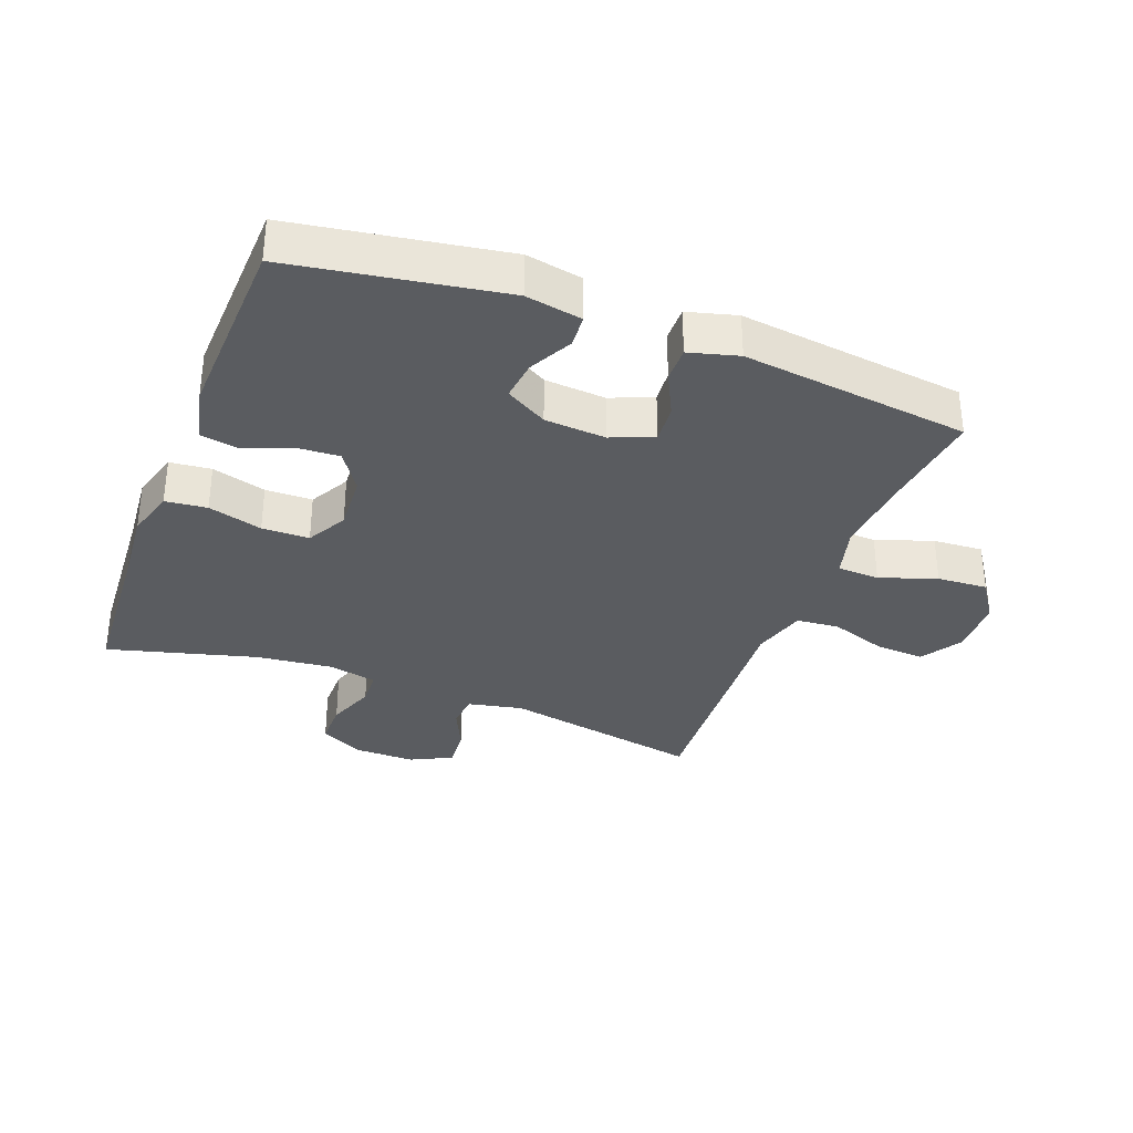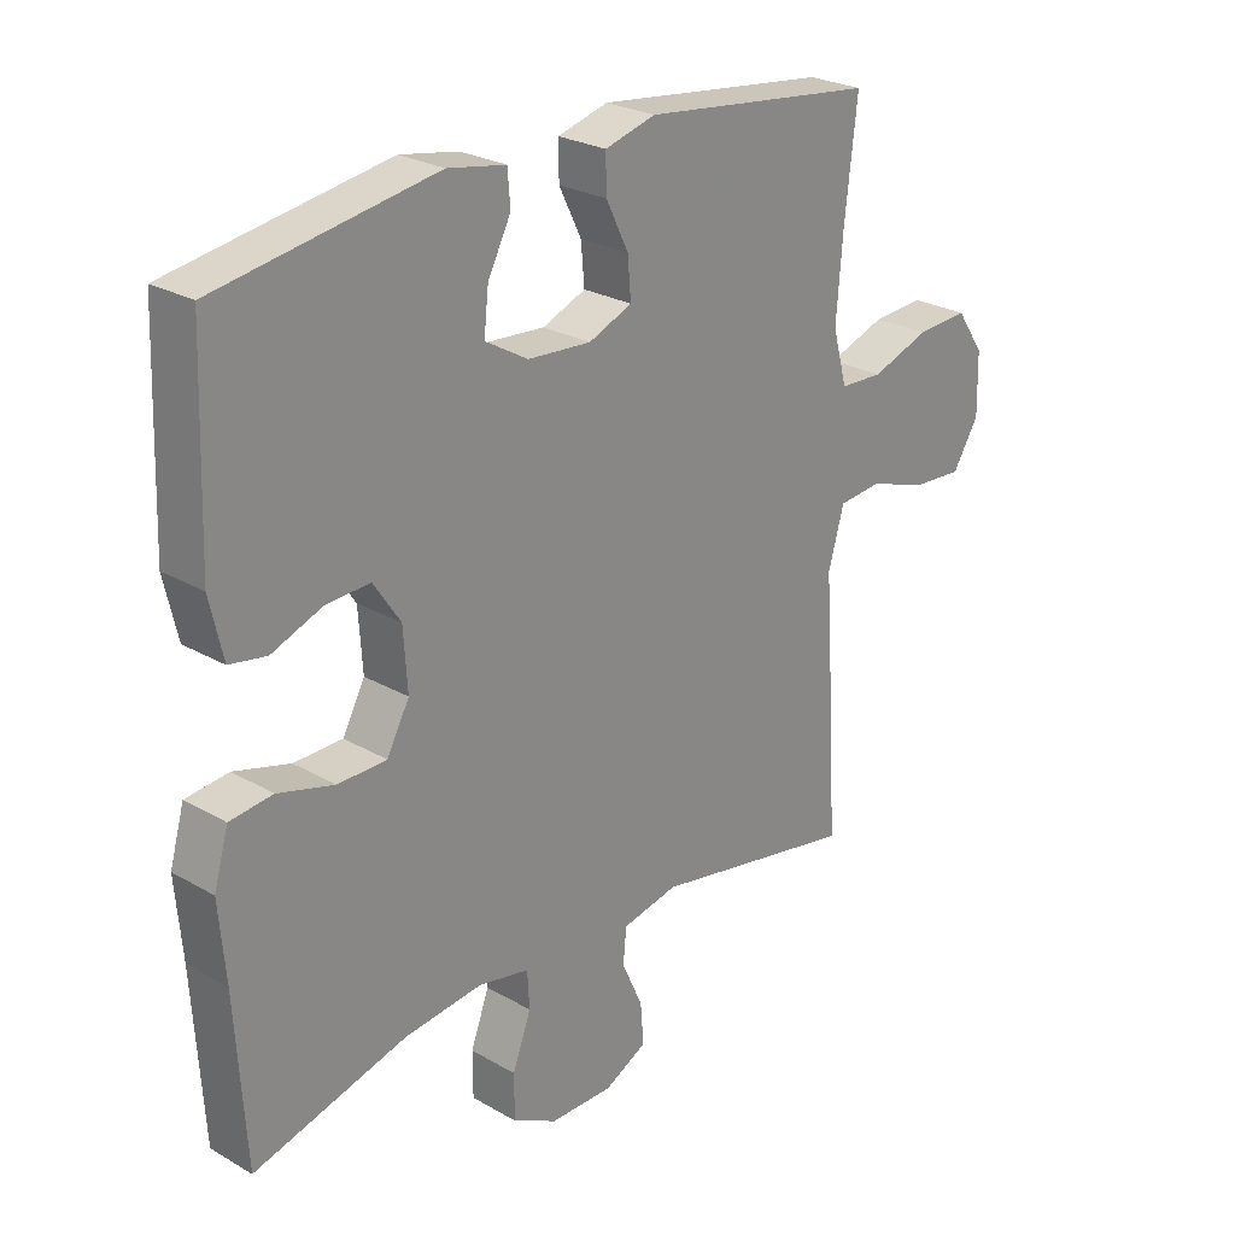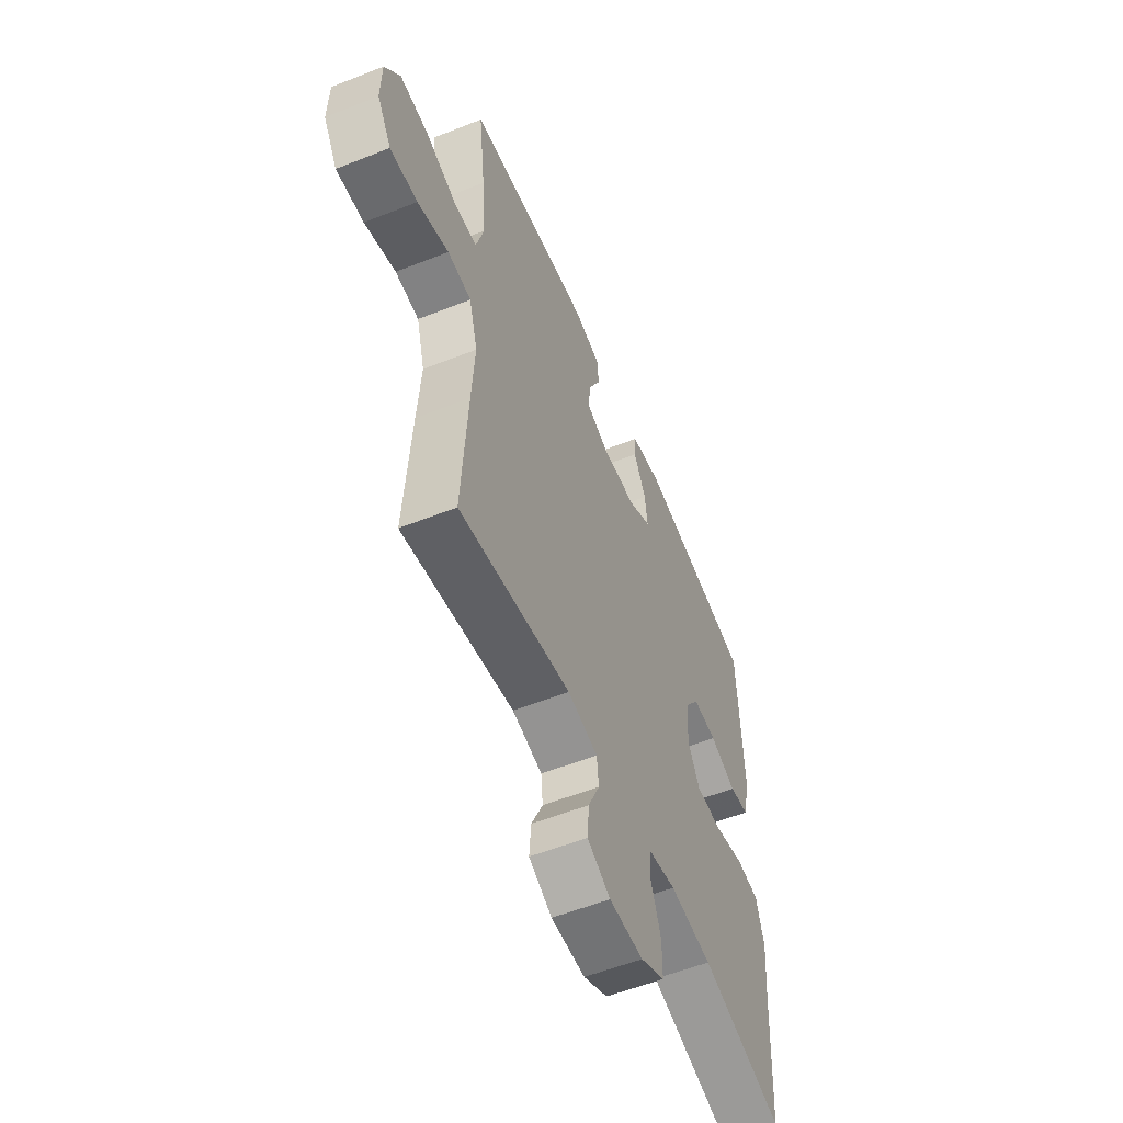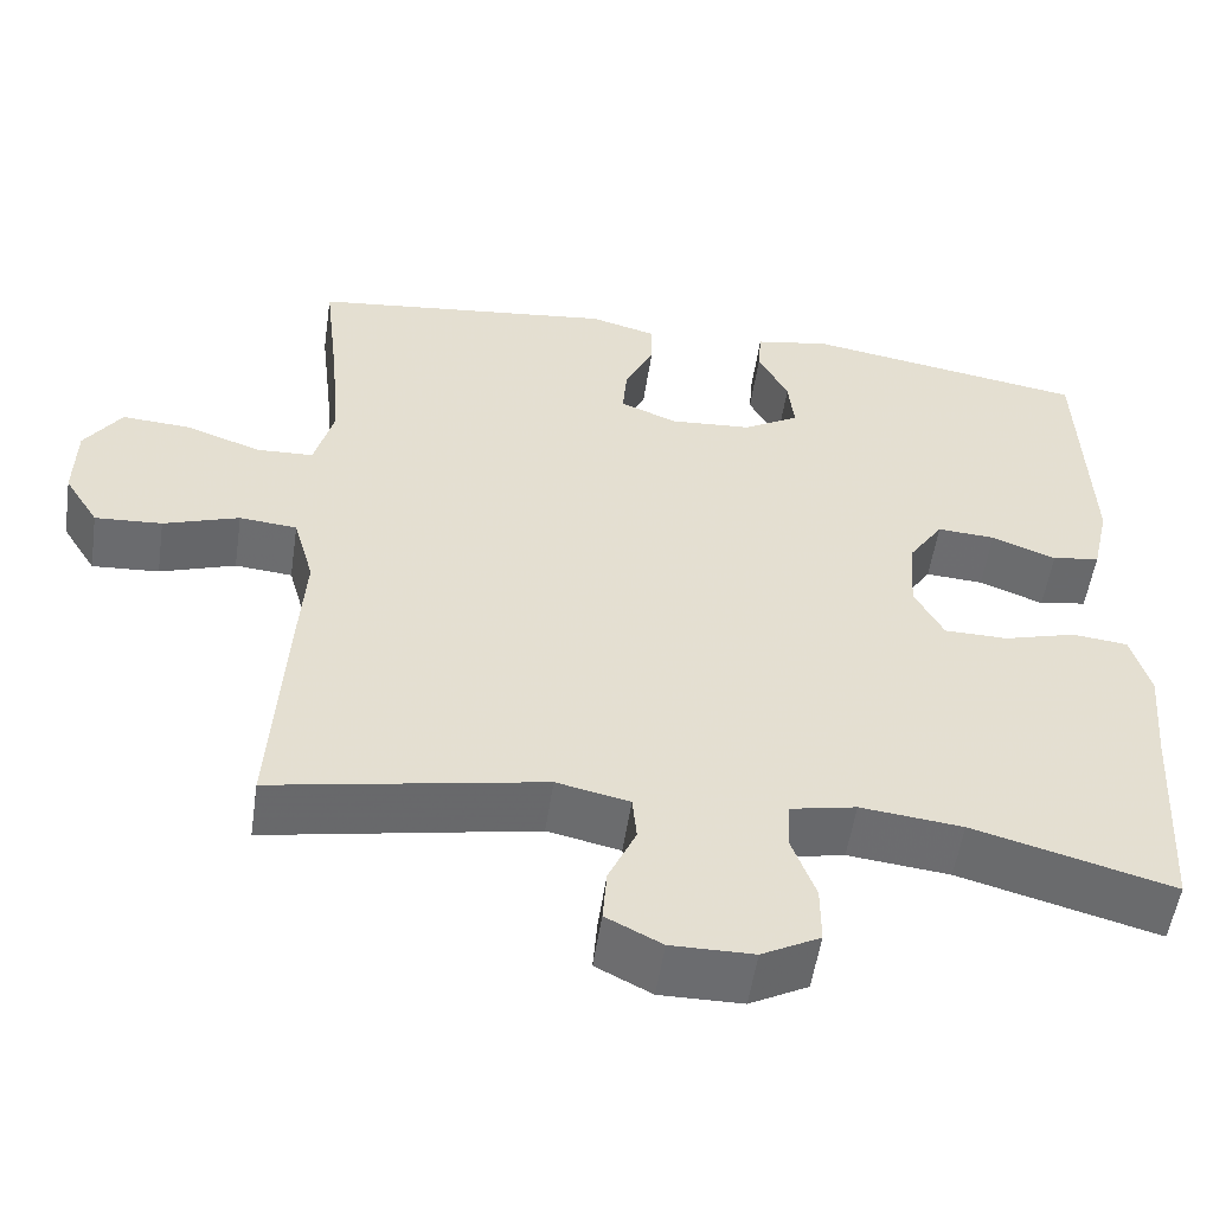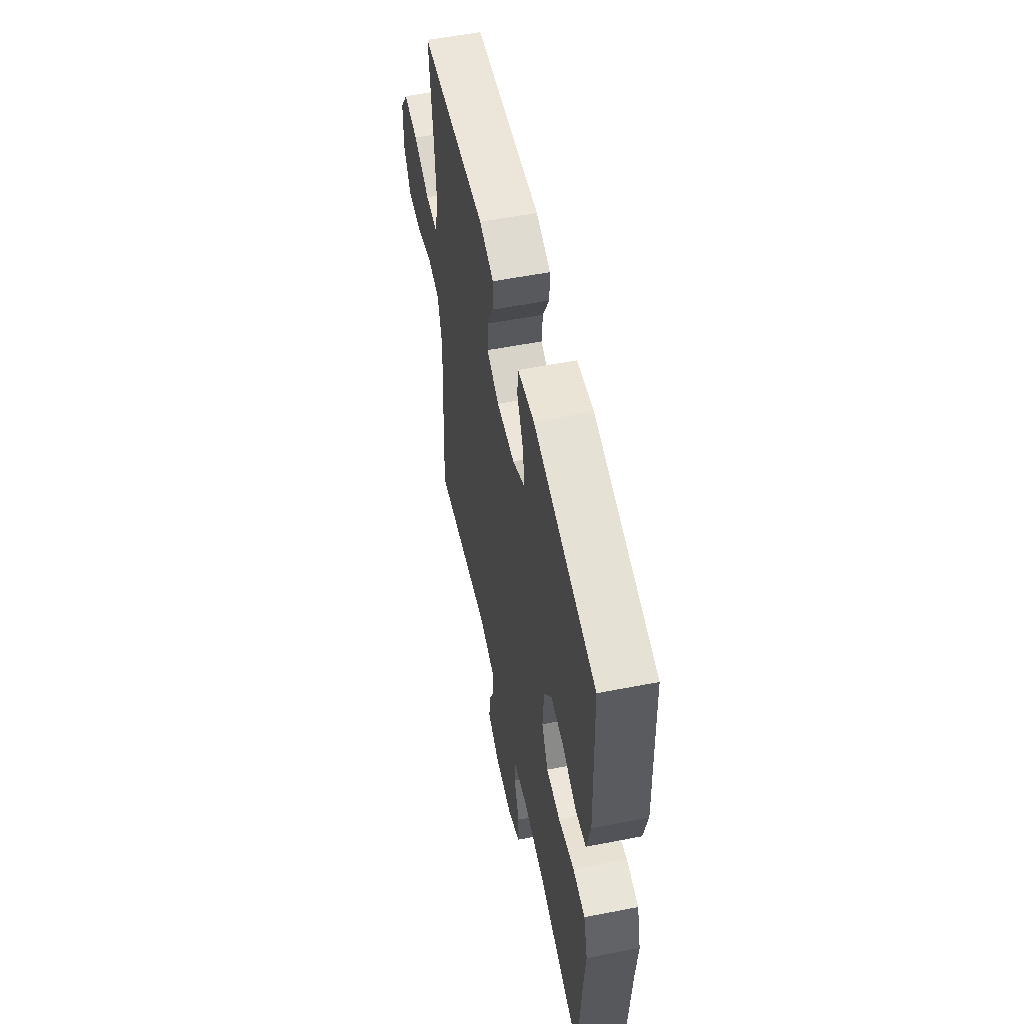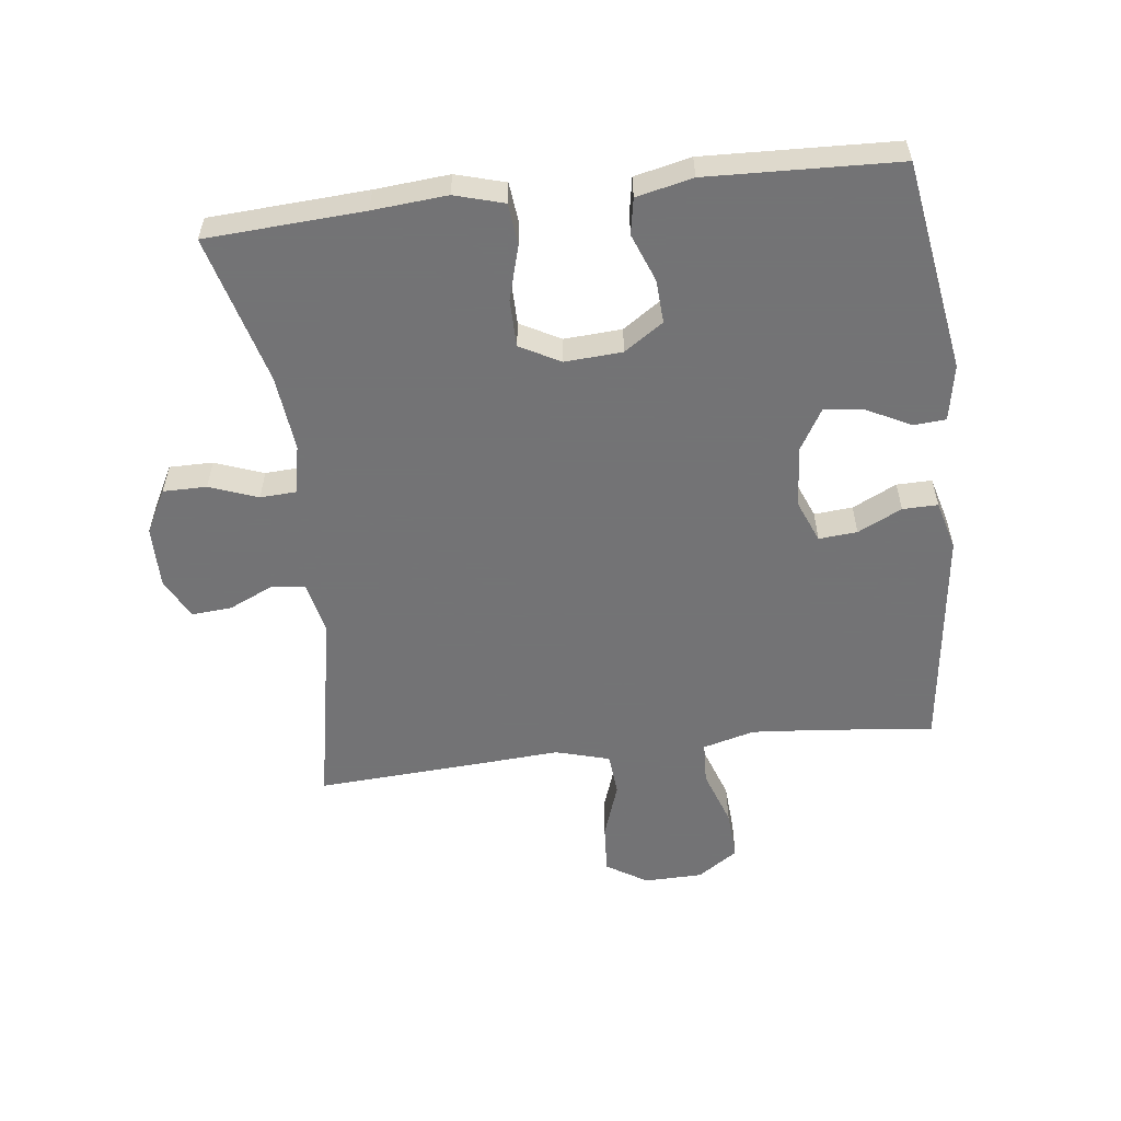
<metadata>
{"format":"obj","ext":"obj","renderer":"f3d","projection":"perspective","resolution":1024,"background":"white","views":[{"elev":-33.6,"azim":-20.9,"up":"+Y"},{"elev":25.6,"azim":-47.4,"up":"+Z"},{"elev":-56.4,"azim":112.5,"up":"+Z"},{"elev":-53.7,"azim":171.6,"up":"+Z"},{"elev":55.8,"azim":-101.6,"up":"+Z"},{"elev":-56.0,"azim":-83.2,"up":"+Y"}]}
</metadata>
<code>
v -0.5 0.07 0.5
v -0.17 0.07 0.554
v -0.082 0.07 0.538
v -0.078 0.07 0.487
v -0.113 0.07 0.419
v -0.12 0.07 0.356
v -0.055 0.07 0.318
v 0.041 0.07 0.311
v 0.107 0.07 0.338
v 0.102 0.07 0.398
v 0.068 0.07 0.467
v 0.067 0.07 0.522
v 0.144 0.07 0.543
v 0.5 0.07 0.5
v 0.481 0.07 0.336
v 0.471 0.07 0.212
v 0.493 0.07 0.131
v 0.559 0.07 0.128
v 0.648 0.07 0.159
v 0.727 0.07 0.164
v 0.77 0.07 0.101
v 0.772 0.07 0.009
v 0.732 0.07 -0.055
v 0.654 0.07 -0.05
v 0.566 0.07 -0.02
v 0.499 0.07 -0.026
v 0.475 0.07 -0.111
v 0.484 0.07 -0.241
v 0.5 0.07 -0.5
v 0.186 0.07 -0.44
v 0.101 0.07 -0.458
v 0.096 0.07 -0.511
v 0.128 0.07 -0.581
v 0.133 0.07 -0.644
v 0.068 0.07 -0.677
v -0.028 0.07 -0.676
v -0.096 0.07 -0.64
v -0.096 0.07 -0.572
v -0.068 0.07 -0.496
v -0.071 0.07 -0.44
v -0.148 0.07 -0.424
v -0.267 0.07 -0.437
v -0.5 0.07 -0.5
v -0.515 0.07 -0.254
v -0.525 0.07 -0.138
v -0.503 0.07 -0.061
v -0.438 0.07 -0.054
v -0.353 0.07 -0.078
v -0.279 0.07 -0.077
v -0.245 0.07 -0.014
v -0.251 0.07 0.076
v -0.292 0.07 0.137
v -0.36 0.07 0.133
v -0.435 0.07 0.104
v -0.491 0.07 0.114
v -0.511 0.07 0.202
v -0.5 0 0.5
v -0.17 0 0.554
v -0.082 0 0.538
v -0.078 0 0.487
v -0.113 0 0.419
v -0.12 0 0.356
v -0.055 0 0.318
v 0.041 0 0.311
v 0.107 0 0.338
v 0.102 0 0.398
v 0.068 0 0.467
v 0.067 0 0.522
v 0.144 0 0.543
v 0.5 0 0.5
v 0.481 0 0.336
v 0.471 0 0.212
v 0.493 0 0.131
v 0.559 0 0.128
v 0.648 0 0.159
v 0.727 0 0.164
v 0.77 0 0.101
v 0.772 0 0.009
v 0.732 0 -0.055
v 0.654 0 -0.05
v 0.566 0 -0.02
v 0.499 0 -0.026
v 0.475 0 -0.111
v 0.484 0 -0.241
v 0.5 0 -0.5
v 0.186 0 -0.44
v 0.101 0 -0.458
v 0.096 0 -0.511
v 0.128 0 -0.581
v 0.133 0 -0.644
v 0.068 0 -0.677
v -0.028 0 -0.676
v -0.096 0 -0.64
v -0.096 0 -0.572
v -0.068 0 -0.496
v -0.071 0 -0.44
v -0.148 0 -0.424
v -0.267 0 -0.437
v -0.5 0 -0.5
v -0.515 0 -0.254
v -0.525 0 -0.138
v -0.503 0 -0.061
v -0.438 0 -0.054
v -0.353 0 -0.078
v -0.279 0 -0.077
v -0.245 0 -0.014
v -0.251 0 0.076
v -0.292 0 0.137
v -0.36 0 0.133
v -0.435 0 0.104
v -0.491 0 0.114
v -0.511 0 0.202
f 53 54 55 56
f 52 53 56 1
f 51 52 1 2
f 50 51 2 3
f 45 46 47 48
f 44 45 48 49
f 42 43 44 49
f 41 42 49 50
f 36 37 38 39
f 36 39 40
f 35 36 40
f 32 33 34 35
f 31 32 35 40
f 30 31 40 41
f 27 28 29 30
f 26 27 30 41
f 22 23 24 25
f 22 25 26
f 21 22 26
f 18 19 20 21
f 17 18 21 26
f 16 17 26 41
f 12 13 14 15
f 10 11 12 15
f 9 10 15 16
f 8 9 16 41
f 3 4 5
f 50 3 5
f 50 5 6
f 7 8 41 50
f 6 7 50
f 112 111 110 109
f 57 112 109 108
f 58 57 108 107
f 59 58 107 106
f 104 103 102 101
f 105 104 101 100
f 105 100 99 98
f 106 105 98 97
f 95 94 93 92
f 96 95 92
f 96 92 91
f 91 90 89 88
f 96 91 88 87
f 97 96 87 86
f 86 85 84 83
f 97 86 83 82
f 81 80 79 78
f 82 81 78
f 82 78 77
f 77 76 75 74
f 82 77 74 73
f 97 82 73 72
f 71 70 69 68
f 71 68 67 66
f 72 71 66 65
f 97 72 65 64
f 61 60 59
f 61 59 106
f 62 61 106
f 106 97 64 63
f 106 63 62
f 1 57 58 2
f 2 58 59 3
f 3 59 60 4
f 4 60 61 5
f 5 61 62 6
f 6 62 63 7
f 7 63 64 8
f 8 64 65 9
f 9 65 66 10
f 10 66 67 11
f 11 67 68 12
f 12 68 69 13
f 13 69 70 14
f 14 70 71 15
f 15 71 72 16
f 16 72 73 17
f 17 73 74 18
f 18 74 75 19
f 19 75 76 20
f 20 76 77 21
f 21 77 78 22
f 22 78 79 23
f 23 79 80 24
f 24 80 81 25
f 25 81 82 26
f 26 82 83 27
f 27 83 84 28
f 28 84 85 29
f 29 85 86 30
f 30 86 87 31
f 31 87 88 32
f 32 88 89 33
f 33 89 90 34
f 34 90 91 35
f 35 91 92 36
f 36 92 93 37
f 37 93 94 38
f 38 94 95 39
f 39 95 96 40
f 40 96 97 41
f 41 97 98 42
f 42 98 99 43
f 43 99 100 44
f 44 100 101 45
f 45 101 102 46
f 46 102 103 47
f 47 103 104 48
f 48 104 105 49
f 49 105 106 50
f 50 106 107 51
f 51 107 108 52
f 52 108 109 53
f 53 109 110 54
f 54 110 111 55
f 55 111 112 56
f 56 112 57 1

</code>
